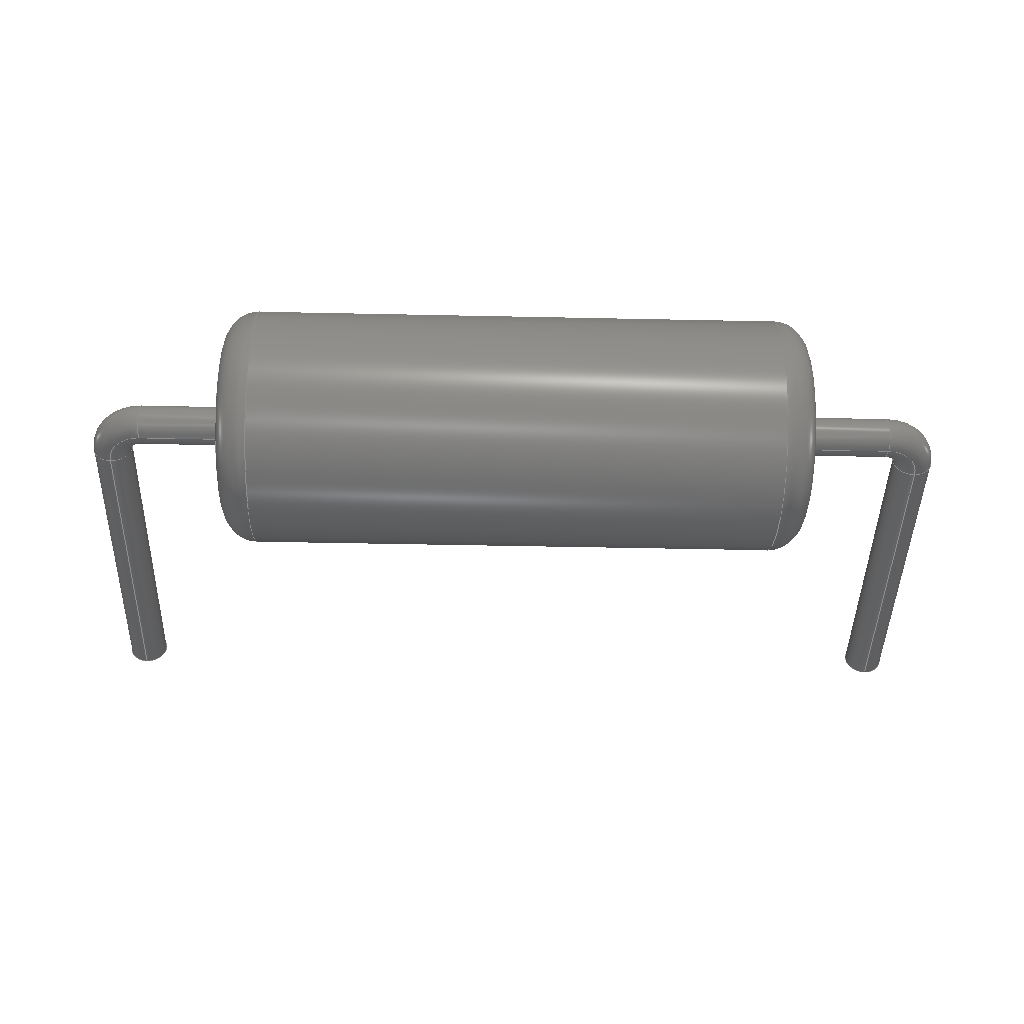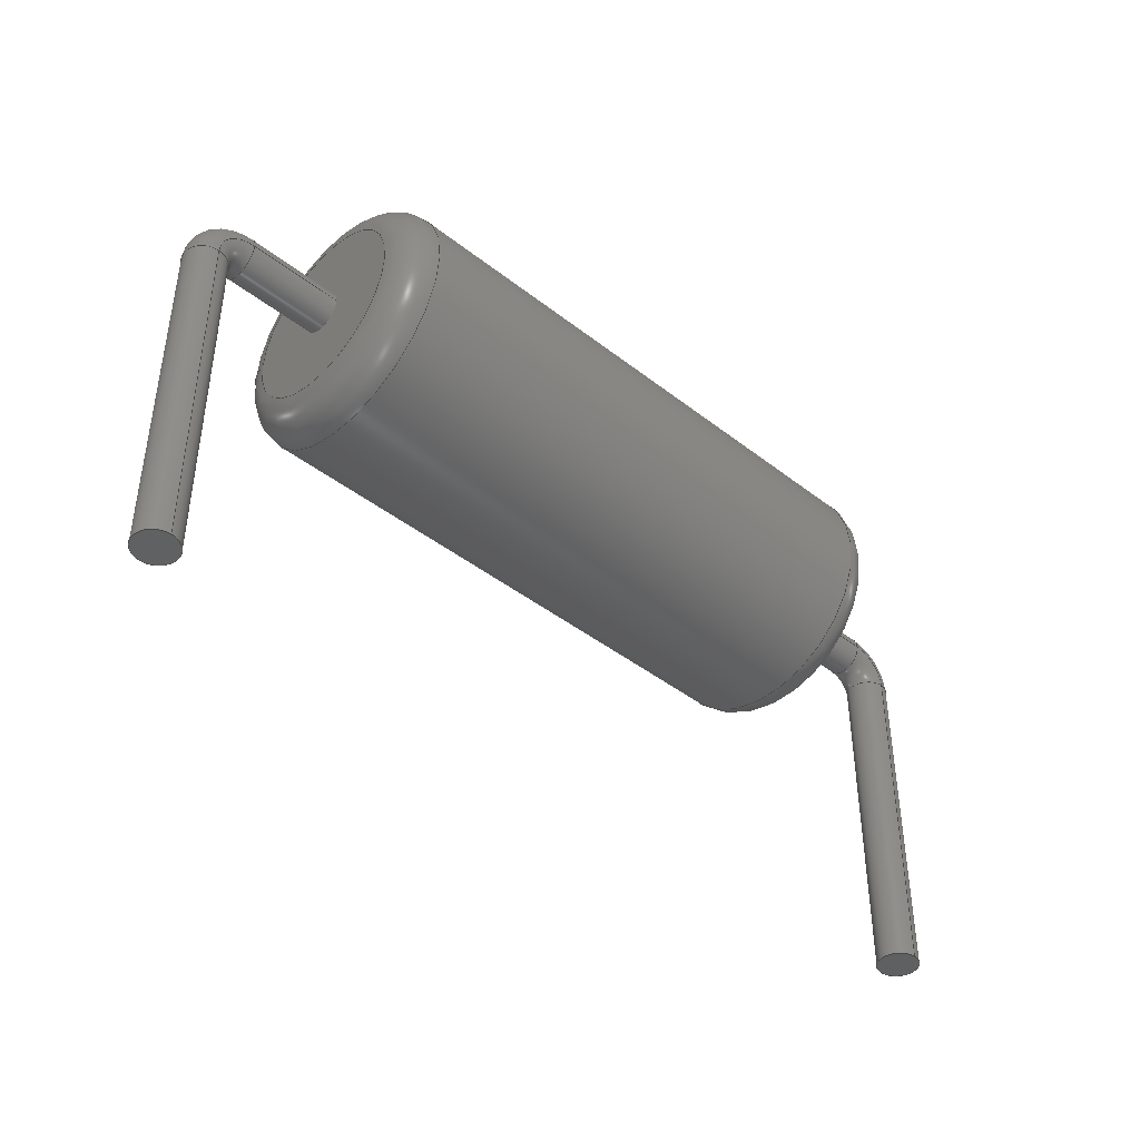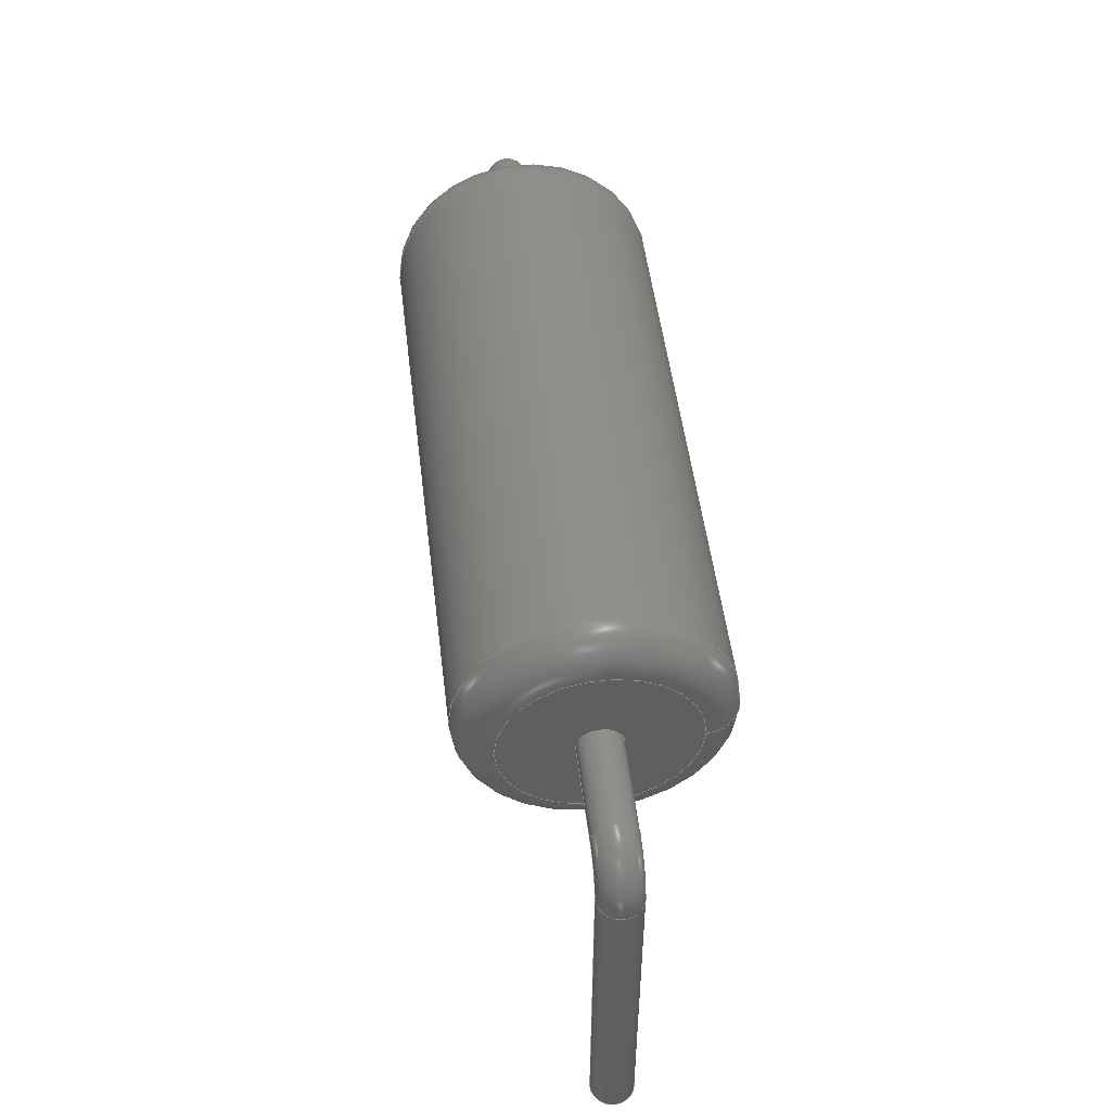
<metadata>
{"format":"step","ext":"stp","renderer":"f3d","projection":"perspective","resolution":1024,"background":"white","views":[{"elev":-44.5,"azim":-1.4,"up":"+Y"},{"elev":-42.2,"azim":-43.1,"up":"+Z"},{"elev":50.3,"azim":83.1,"up":"+Z"}]}
</metadata>
<code>
ISO-10303-21;
DATA;
#1=MECHANICAL_DESIGN_GEOMETRIC_PRESENTATION_REPRESENTATION('',(#24,#23,
#22),#311);
#2=DIMENSIONAL_EXPONENTS(0,0,0,0,0,0,0);
#3=(
CONVERSION_BASED_UNIT('degree',#4)
NAMED_UNIT(#2)
PLANE_ANGLE_UNIT()
);
#4=PLANE_ANGLE_MEASURE_WITH_UNIT(PLANE_ANGLE_MEASURE(0.01745),#314);
#5=PRESENTATION_LAYER_ASSIGNMENT('3D','',(#167,#8,#168,#169));
#6=GEOMETRICALLY_BOUNDED_SURFACE_SHAPE_REPRESENTATION('',(#7),#310);
#7=GEOMETRIC_SET('GEOSET',(#8));
#8=COMPOSITE_CURVE($,(#16,#17,#18),.F.);
#9=TRIMMED_CURVE($,#12,(#274),(#275),.T.,.CARTESIAN.);
#10=TRIMMED_CURVE($,#88,(#277,PARAMETER_VALUE(0)),(#278,
PARAMETER_VALUE(1.571)),.T.,.PARAMETER.);
#11=TRIMMED_CURVE($,#13,(#280),(#281),.T.,.CARTESIAN.);
#12=LINE($,#273,#14);
#13=LINE($,#279,#15);
#14=VECTOR($,#219,1);
#15=VECTOR($,#222,1);
#16=COMPOSITE_CURVE_SEGMENT(.CONTINUOUS.,.T.,#9);
#17=COMPOSITE_CURVE_SEGMENT(.CONTINUOUS.,.T.,#10);
#18=COMPOSITE_CURVE_SEGMENT(.CONTINUOUS.,.T.,#11);
#19=SHAPE_REPRESENTATION_RELATIONSHIP('SRR','None',#317,#21);
#20=SHAPE_REPRESENTATION_RELATIONSHIP('SRR','None',#317,#6);
#21=ADVANCED_BREP_SHAPE_REPRESENTATION($,(#167,#168,#169),#310);
#22=STYLED_ITEM($,(#327),#167);
#23=STYLED_ITEM($,(#328),#168);
#24=STYLED_ITEM($,(#328),#169);
#25=PLANE($,#176);
#26=PLANE($,#179);
#27=PLANE($,#188);
#28=PLANE($,#189);
#29=PLANE($,#197);
#30=PLANE($,#198);
#31=CYLINDRICAL_SURFACE($,#174,1.8);
#32=CYLINDRICAL_SURFACE($,#181,0.3);
#33=CYLINDRICAL_SURFACE($,#186,0.3);
#34=CYLINDRICAL_SURFACE($,#190,0.3);
#35=CYLINDRICAL_SURFACE($,#195,0.3);
#36=FACE_BOUND($,#61,.T.);
#37=FACE_BOUND($,#63,.T.);
#38=FACE_BOUND($,#66,.T.);
#39=FACE_BOUND($,#69,.T.);
#40=FACE_BOUND($,#71,.T.);
#41=FACE_BOUND($,#73,.T.);
#42=FACE_BOUND($,#77,.T.);
#43=FACE_BOUND($,#79,.T.);
#44=FACE_BOUND($,#81,.T.);
#45=FACE_OUTER_BOUND($,#60,.T.);
#46=FACE_OUTER_BOUND($,#62,.T.);
#47=FACE_OUTER_BOUND($,#64,.T.);
#48=FACE_OUTER_BOUND($,#65,.T.);
#49=FACE_OUTER_BOUND($,#67,.T.);
#50=FACE_OUTER_BOUND($,#68,.T.);
#51=FACE_OUTER_BOUND($,#70,.T.);
#52=FACE_OUTER_BOUND($,#72,.T.);
#53=FACE_OUTER_BOUND($,#74,.T.);
#54=FACE_OUTER_BOUND($,#75,.T.);
#55=FACE_OUTER_BOUND($,#76,.T.);
#56=FACE_OUTER_BOUND($,#78,.T.);
#57=FACE_OUTER_BOUND($,#80,.T.);
#58=FACE_OUTER_BOUND($,#82,.T.);
#59=FACE_OUTER_BOUND($,#83,.T.);
#60=EDGE_LOOP($,(#121));
#61=EDGE_LOOP($,(#122));
#62=EDGE_LOOP($,(#123));
#63=EDGE_LOOP($,(#124));
#64=EDGE_LOOP($,(#125));
#65=EDGE_LOOP($,(#126));
#66=EDGE_LOOP($,(#127));
#67=EDGE_LOOP($,(#128));
#68=EDGE_LOOP($,(#129));
#69=EDGE_LOOP($,(#130));
#70=EDGE_LOOP($,(#131));
#71=EDGE_LOOP($,(#132));
#72=EDGE_LOOP($,(#133));
#73=EDGE_LOOP($,(#134));
#74=EDGE_LOOP($,(#135));
#75=EDGE_LOOP($,(#136));
#76=EDGE_LOOP($,(#137));
#77=EDGE_LOOP($,(#138));
#78=EDGE_LOOP($,(#139));
#79=EDGE_LOOP($,(#140));
#80=EDGE_LOOP($,(#141));
#81=EDGE_LOOP($,(#142));
#82=EDGE_LOOP($,(#143));
#83=EDGE_LOOP($,(#144));
#84=CIRCLE($,#172,1.3);
#85=CIRCLE($,#173,1.8);
#86=CIRCLE($,#175,1.8);
#87=CIRCLE($,#178,1.3);
#88=CIRCLE($,#180,0.5);
#89=CIRCLE($,#182,0.3);
#90=CIRCLE($,#183,0.3);
#91=CIRCLE($,#185,0.3);
#92=CIRCLE($,#187,0.3);
#93=CIRCLE($,#191,0.3);
#94=CIRCLE($,#192,0.3);
#95=CIRCLE($,#194,0.3);
#96=CIRCLE($,#196,0.3);
#97=VERTEX_POINT($,#261);
#98=VERTEX_POINT($,#263);
#99=VERTEX_POINT($,#266);
#100=VERTEX_POINT($,#270);
#101=VERTEX_POINT($,#283);
#102=VERTEX_POINT($,#285);
#103=VERTEX_POINT($,#288);
#104=VERTEX_POINT($,#291);
#105=VERTEX_POINT($,#296);
#106=VERTEX_POINT($,#298);
#107=VERTEX_POINT($,#301);
#108=VERTEX_POINT($,#304);
#109=EDGE_CURVE($,#97,#97,#84,.T.);
#110=EDGE_CURVE($,#98,#98,#85,.T.);
#111=EDGE_CURVE($,#99,#99,#86,.T.);
#112=EDGE_CURVE($,#100,#100,#87,.T.);
#113=EDGE_CURVE($,#101,#101,#89,.T.);
#114=EDGE_CURVE($,#102,#102,#90,.T.);
#115=EDGE_CURVE($,#103,#103,#91,.T.);
#116=EDGE_CURVE($,#104,#104,#92,.T.);
#117=EDGE_CURVE($,#105,#105,#93,.T.);
#118=EDGE_CURVE($,#106,#106,#94,.T.);
#119=EDGE_CURVE($,#107,#107,#95,.T.);
#120=EDGE_CURVE($,#108,#108,#96,.T.);
#121=ORIENTED_EDGE($,*,*,#109,.T.);
#122=ORIENTED_EDGE($,*,*,#110,.T.);
#123=ORIENTED_EDGE($,*,*,#111,.F.);
#124=ORIENTED_EDGE($,*,*,#110,.F.);
#125=ORIENTED_EDGE($,*,*,#109,.F.);
#126=ORIENTED_EDGE($,*,*,#112,.T.);
#127=ORIENTED_EDGE($,*,*,#111,.T.);
#128=ORIENTED_EDGE($,*,*,#112,.F.);
#129=ORIENTED_EDGE($,*,*,#113,.T.);
#130=ORIENTED_EDGE($,*,*,#114,.F.);
#131=ORIENTED_EDGE($,*,*,#114,.T.);
#132=ORIENTED_EDGE($,*,*,#115,.F.);
#133=ORIENTED_EDGE($,*,*,#115,.T.);
#134=ORIENTED_EDGE($,*,*,#116,.F.);
#135=ORIENTED_EDGE($,*,*,#113,.F.);
#136=ORIENTED_EDGE($,*,*,#116,.T.);
#137=ORIENTED_EDGE($,*,*,#117,.F.);
#138=ORIENTED_EDGE($,*,*,#118,.T.);
#139=ORIENTED_EDGE($,*,*,#118,.F.);
#140=ORIENTED_EDGE($,*,*,#119,.T.);
#141=ORIENTED_EDGE($,*,*,#119,.F.);
#142=ORIENTED_EDGE($,*,*,#120,.T.);
#143=ORIENTED_EDGE($,*,*,#117,.T.);
#144=ORIENTED_EDGE($,*,*,#120,.F.);
#145=TOROIDAL_SURFACE($,#171,1.3,0.5);
#146=TOROIDAL_SURFACE($,#177,1.3,0.5);
#147=TOROIDAL_SURFACE($,#184,0.5,0.3);
#148=TOROIDAL_SURFACE($,#193,0.5,0.3);
#149=ADVANCED_FACE($,(#45,#36),#145,.T.);
#150=ADVANCED_FACE($,(#46,#37),#31,.T.);
#151=ADVANCED_FACE($,(#47),#25,.F.);
#152=ADVANCED_FACE($,(#48,#38),#146,.T.);
#153=ADVANCED_FACE($,(#49),#26,.T.);
#154=ADVANCED_FACE($,(#50,#39),#32,.T.);
#155=ADVANCED_FACE($,(#51,#40),#147,.T.);
#156=ADVANCED_FACE($,(#52,#41),#33,.T.);
#157=ADVANCED_FACE($,(#53),#27,.F.);
#158=ADVANCED_FACE($,(#54),#28,.T.);
#159=ADVANCED_FACE($,(#55,#42),#34,.T.);
#160=ADVANCED_FACE($,(#56,#43),#148,.T.);
#161=ADVANCED_FACE($,(#57,#44),#35,.T.);
#162=ADVANCED_FACE($,(#58),#29,.T.);
#163=ADVANCED_FACE($,(#59),#30,.F.);
#164=CLOSED_SHELL($,(#149,#150,#151,#152,#153));
#165=CLOSED_SHELL($,(#154,#155,#156,#157,#158));
#166=CLOSED_SHELL($,(#159,#160,#161,#162,#163));
#167=MANIFOLD_SOLID_BREP('367',#164);
#168=MANIFOLD_SOLID_BREP('376',#165);
#169=MANIFOLD_SOLID_BREP('377',#166);
#170=AXIS2_PLACEMENT_3D('placement',#259,#199,#200);
#171=AXIS2_PLACEMENT_3D($,#260,#201,#202);
#172=AXIS2_PLACEMENT_3D($,#262,#203,#204);
#173=AXIS2_PLACEMENT_3D($,#264,#205,#206);
#174=AXIS2_PLACEMENT_3D($,#265,#207,#208);
#175=AXIS2_PLACEMENT_3D($,#267,#209,#210);
#176=AXIS2_PLACEMENT_3D($,#268,#211,#212);
#177=AXIS2_PLACEMENT_3D($,#269,#213,#214);
#178=AXIS2_PLACEMENT_3D($,#271,#215,#216);
#179=AXIS2_PLACEMENT_3D($,#272,#217,#218);
#180=AXIS2_PLACEMENT_3D($,#276,#220,#221);
#181=AXIS2_PLACEMENT_3D($,#282,#223,#224);
#182=AXIS2_PLACEMENT_3D($,#284,#225,#226);
#183=AXIS2_PLACEMENT_3D($,#286,#227,#228);
#184=AXIS2_PLACEMENT_3D($,#287,#229,#230);
#185=AXIS2_PLACEMENT_3D($,#289,#231,#232);
#186=AXIS2_PLACEMENT_3D($,#290,#233,#234);
#187=AXIS2_PLACEMENT_3D($,#292,#235,#236);
#188=AXIS2_PLACEMENT_3D($,#293,#237,#238);
#189=AXIS2_PLACEMENT_3D($,#294,#239,#240);
#190=AXIS2_PLACEMENT_3D($,#295,#241,#242);
#191=AXIS2_PLACEMENT_3D($,#297,#243,#244);
#192=AXIS2_PLACEMENT_3D($,#299,#245,#246);
#193=AXIS2_PLACEMENT_3D($,#300,#247,#248);
#194=AXIS2_PLACEMENT_3D($,#302,#249,#250);
#195=AXIS2_PLACEMENT_3D($,#303,#251,#252);
#196=AXIS2_PLACEMENT_3D($,#305,#253,#254);
#197=AXIS2_PLACEMENT_3D($,#306,#255,#256);
#198=AXIS2_PLACEMENT_3D($,#307,#257,#258);
#199=DIRECTION('axis',(0,0,1));
#200=DIRECTION('refdir',(1,0,0));
#201=DIRECTION('center_axis',(1,0,2.22e-16));
#202=DIRECTION('ref_axis',(2.467e-16,0,-1));
#203=DIRECTION('center_axis',(1,0,2.22e-16));
#204=DIRECTION('ref_axis',(-4.109e-32,-1,1.85e-16));
#205=DIRECTION('center_axis',(-1,0,-2.22e-16));
#206=DIRECTION('ref_axis',(0,-1,1.85e-16));
#207=DIRECTION('center_axis',(1,0,2.22e-16));
#208=DIRECTION('ref_axis',(0,1,0));
#209=DIRECTION('center_axis',(1,0,2.22e-16));
#210=DIRECTION('ref_axis',(0,-1,-6.168e-17));
#211=DIRECTION('center_axis',(1,0,2.22e-16));
#212=DIRECTION('ref_axis',(0,0,-1));
#213=DIRECTION('center_axis',(-1,0,-2.22e-16));
#214=DIRECTION('ref_axis',(-2.467e-16,0,1));
#215=DIRECTION('center_axis',(-1,0,-2.22e-16));
#216=DIRECTION('ref_axis',(1.37e-32,-1,-6.168e-17));
#217=DIRECTION('center_axis',(1,0,2.22e-16));
#218=DIRECTION('ref_axis',(0,0,-1));
#219=DIRECTION($,(1,2.22e-16,3.29e-16));
#220=DIRECTION('center_axis',(-2.22e-16,1,0));
#221=DIRECTION('ref_axis',(0,0,1));
#222=DIRECTION($,(1.813e-16,0,-1));
#223=DIRECTION('center_axis',(1.813e-16,-9.056e-33,
-1));
#224=DIRECTION('ref_axis',(2.22e-16,-1,4.109e-32));
#225=DIRECTION('center_axis',(-2.22e-16,-2.22e-16,
1));
#226=DIRECTION('ref_axis',(2.22e-16,-1,-2.22e-16));
#227=DIRECTION('center_axis',(-2.22e-16,-2.22e-16,
1));
#228=DIRECTION('ref_axis',(2.22e-16,-1,-2.22e-16));
#229=DIRECTION('center_axis',(-2.22e-16,1,-4.93e-32));
#230=DIRECTION('ref_axis',(0,0,1));
#231=DIRECTION('center_axis',(-1,-4.441e-16,-2.22e-16));
#232=DIRECTION('ref_axis',(4.441e-16,-1,0));
#233=DIRECTION('center_axis',(1,2.22e-16,3.29e-16));
#234=DIRECTION('ref_axis',(2.22e-16,-1,-7.304e-32));
#235=DIRECTION('center_axis',(-1,-4.441e-16,-2.22e-16));
#236=DIRECTION('ref_axis',(4.441e-16,-1,0));
#237=DIRECTION('center_axis',(-1.813e-16,9.056e-33,
1));
#238=DIRECTION('ref_axis',(1,0,0));
#239=DIRECTION('center_axis',(-1,-4.441e-16,-2.22e-16));
#240=DIRECTION('ref_axis',(0,0,1));
#241=DIRECTION('center_axis',(-7.069e-16,-3.411e-31,
1));
#242=DIRECTION('ref_axis',(1.11e-15,-1,4.355e-31));
#243=DIRECTION('center_axis',(6.661e-16,2.22e-16,
-1));
#244=DIRECTION('ref_axis',(1.11e-15,-1,-2.22e-16));
#245=DIRECTION('center_axis',(6.661e-16,2.22e-16,
-1));
#246=DIRECTION('ref_axis',(1.11e-15,-1,-2.22e-16));
#247=DIRECTION('center_axis',(-1.11e-15,1,-4.437e-31));
#248=DIRECTION('ref_axis',(0,0,1));
#249=DIRECTION('center_axis',(-1,-8.882e-16,-6.661e-16));
#250=DIRECTION('ref_axis',(8.882e-16,-1,1.972e-31));
#251=DIRECTION('center_axis',(1,1.11e-15,5.592e-16));
#252=DIRECTION('ref_axis',(1.11e-15,-1,3.214e-31));
#253=DIRECTION('center_axis',(-1,-8.882e-16,-6.661e-16));
#254=DIRECTION('ref_axis',(8.882e-16,-1,1.972e-31));
#255=DIRECTION('center_axis',(7.069e-16,3.411e-31,
-1));
#256=DIRECTION('ref_axis',(-1,-1.332e-15,-8.882e-16));
#257=DIRECTION('center_axis',(-1,-8.882e-16,-6.661e-16));
#258=DIRECTION('ref_axis',(-8.882e-16,0,1));
#259=CARTESIAN_POINT('',(0,0,0));
#260=CARTESIAN_POINT('Origin',(-4,-9.992e-16,1.8));
#261=CARTESIAN_POINT('',(-4.5,1.3,1.8));
#262=CARTESIAN_POINT('Origin',(-4.5,-9.992e-16,1.8));
#263=CARTESIAN_POINT('',(-4,1.8,1.8));
#264=CARTESIAN_POINT('Origin',(-4,-9.992e-16,1.8));
#265=CARTESIAN_POINT('Origin',(-4.5,-9.992e-16,1.8));
#266=CARTESIAN_POINT('',(4,1.8,1.8));
#267=CARTESIAN_POINT('Origin',(4,-9.992e-16,1.8));
#268=CARTESIAN_POINT('Origin',(-4.5,-9.992e-16,1.8));
#269=CARTESIAN_POINT('Origin',(4,-9.992e-16,1.8));
#270=CARTESIAN_POINT('',(4.5,1.3,1.8));
#271=CARTESIAN_POINT('Origin',(4.5,-9.992e-16,1.8));
#272=CARTESIAN_POINT('Origin',(4.5,-9.992e-16,1.8));
#273=CARTESIAN_POINT($,(4.5,9.992e-16,1.8));
#274=CARTESIAN_POINT('',(4.5,9.992e-16,1.8));
#275=CARTESIAN_POINT('',(5.85,1.299e-15,1.8));
#276=CARTESIAN_POINT('Origin',(5.85,1.299e-15,1.3));
#277=CARTESIAN_POINT('',(5.85,1.299e-15,1.8));
#278=CARTESIAN_POINT('',(6.35,1.41e-15,1.3));
#279=CARTESIAN_POINT($,(6.35,1.41e-15,1.3));
#280=CARTESIAN_POINT('',(6.35,1.41e-15,1.3));
#281=CARTESIAN_POINT('',(6.35,1.41e-15,-3.6));
#282=CARTESIAN_POINT('Origin',(6.35,1.41e-15,1.3));
#283=CARTESIAN_POINT('',(6.35,-0.3,-3.6));
#284=CARTESIAN_POINT('Origin',(6.35,1.41e-15,-3.6));
#285=CARTESIAN_POINT('',(6.35,-0.3,1.3));
#286=CARTESIAN_POINT('Origin',(6.35,1.41e-15,1.3));
#287=CARTESIAN_POINT('Origin',(5.85,1.299e-15,1.3));
#288=CARTESIAN_POINT('',(5.85,-0.3,1.8));
#289=CARTESIAN_POINT('Origin',(5.85,1.299e-15,1.8));
#290=CARTESIAN_POINT('Origin',(4.5,9.992e-16,1.8));
#291=CARTESIAN_POINT('',(4.5,-0.3,1.8));
#292=CARTESIAN_POINT('Origin',(4.5,9.992e-16,1.8));
#293=CARTESIAN_POINT('Origin',(6.35,1.41e-15,-3.6));
#294=CARTESIAN_POINT('Origin',(4.5,9.992e-16,1.8));
#295=CARTESIAN_POINT('Origin',(-6.35,-7.05e-15,1.3));
#296=CARTESIAN_POINT('',(-6.35,-0.3,-3.6));
#297=CARTESIAN_POINT('Origin',(-6.35,-7.05e-15,-3.6));
#298=CARTESIAN_POINT('',(-6.35,-0.3,1.3));
#299=CARTESIAN_POINT('Origin',(-6.35,-7.05e-15,1.3));
#300=CARTESIAN_POINT('Origin',(-5.85,-6.495e-15,1.3));
#301=CARTESIAN_POINT('',(-5.85,-0.3,1.8));
#302=CARTESIAN_POINT('Origin',(-5.85,-6.495e-15,1.8));
#303=CARTESIAN_POINT('Origin',(-4.5,-4.996e-15,1.8));
#304=CARTESIAN_POINT('',(-4.5,-0.3,1.8));
#305=CARTESIAN_POINT('Origin',(-4.5,-4.996e-15,1.8));
#306=CARTESIAN_POINT('Origin',(-6.35,-7.05e-15,-3.6));
#307=CARTESIAN_POINT('Origin',(-4.5,-4.996e-15,1.8));
#308=UNCERTAINTY_MEASURE_WITH_UNIT(LENGTH_MEASURE(0.01),#312,
'DISTANCE_ACCURACY_VALUE',
'Maximum model space distance between geometric entities at asserted c
onnectivities');
#309=UNCERTAINTY_MEASURE_WITH_UNIT(LENGTH_MEASURE(1e-06),#312,
'DISTANCE_ACCURACY_VALUE',
'Maximum model space distance between geometric entities at asserted c
onnectivities');
#310=(
GEOMETRIC_REPRESENTATION_CONTEXT(3)
GLOBAL_UNCERTAINTY_ASSIGNED_CONTEXT((#308))
GLOBAL_UNIT_ASSIGNED_CONTEXT((#312,#314,#313))
REPRESENTATION_CONTEXT('','3D')
);
#311=(
GEOMETRIC_REPRESENTATION_CONTEXT(3)
GLOBAL_UNCERTAINTY_ASSIGNED_CONTEXT((#309))
GLOBAL_UNIT_ASSIGNED_CONTEXT((#312,#3,#313))
REPRESENTATION_CONTEXT('','3D')
);
#312=(
LENGTH_UNIT()
NAMED_UNIT(*)
SI_UNIT(.MILLI.,.METRE.)
);
#313=(
NAMED_UNIT(*)
SI_UNIT($,.STERADIAN.)
SOLID_ANGLE_UNIT()
);
#314=(
NAMED_UNIT(*)
PLANE_ANGLE_UNIT()
SI_UNIT($,.RADIAN.)
);
#315=SHAPE_DEFINITION_REPRESENTATION(#316,#317);
#316=PRODUCT_DEFINITION_SHAPE('',$,#319);
#317=SHAPE_REPRESENTATION('',(#170),#310);
#318=PRODUCT_DEFINITION_CONTEXT('part definition',#323,'design');
#319=PRODUCT_DEFINITION('Product','Product',#320,#318);
#320=PRODUCT_DEFINITION_FORMATION('',$,#325);
#321=PRODUCT_RELATED_PRODUCT_CATEGORY('Product','Product',(#325));
#322=APPLICATION_PROTOCOL_DEFINITION('international standard',
'automotive_design',2009,#323);
#323=APPLICATION_CONTEXT(
'Core Data for Automotive Mechanical Design Process');
#324=PRODUCT_CONTEXT('part definition',#323,'mechanical');
#325=PRODUCT('Product','Product',$,(#324));
#326=PRESENTATION_STYLE_ASSIGNMENT((#329));
#327=PRESENTATION_STYLE_ASSIGNMENT((#330));
#328=PRESENTATION_STYLE_ASSIGNMENT((#331));
#329=SURFACE_STYLE_USAGE(.BOTH.,#332);
#330=SURFACE_STYLE_USAGE(.BOTH.,#333);
#331=SURFACE_STYLE_USAGE(.BOTH.,#334);
#332=SURFACE_SIDE_STYLE($,(#335));
#333=SURFACE_SIDE_STYLE($,(#336));
#334=SURFACE_SIDE_STYLE($,(#337));
#335=SURFACE_STYLE_FILL_AREA(#338);
#336=SURFACE_STYLE_FILL_AREA(#339);
#337=SURFACE_STYLE_FILL_AREA(#340);
#338=FILL_AREA_STYLE($,(#341));
#339=FILL_AREA_STYLE($,(#342));
#340=FILL_AREA_STYLE($,(#343));
#341=FILL_AREA_STYLE_COLOUR($,#344);
#342=FILL_AREA_STYLE_COLOUR($,#345);
#343=FILL_AREA_STYLE_COLOUR($,#346);
#344=COLOUR_RGB('',1,1,1);
#345=COLOUR_RGB('',0.7333,0.7333,0.7333);
#346=COLOUR_RGB('',0.8667,0.8667,0.8667);
ENDSEC;
END-ISO-10303-21;

</code>
